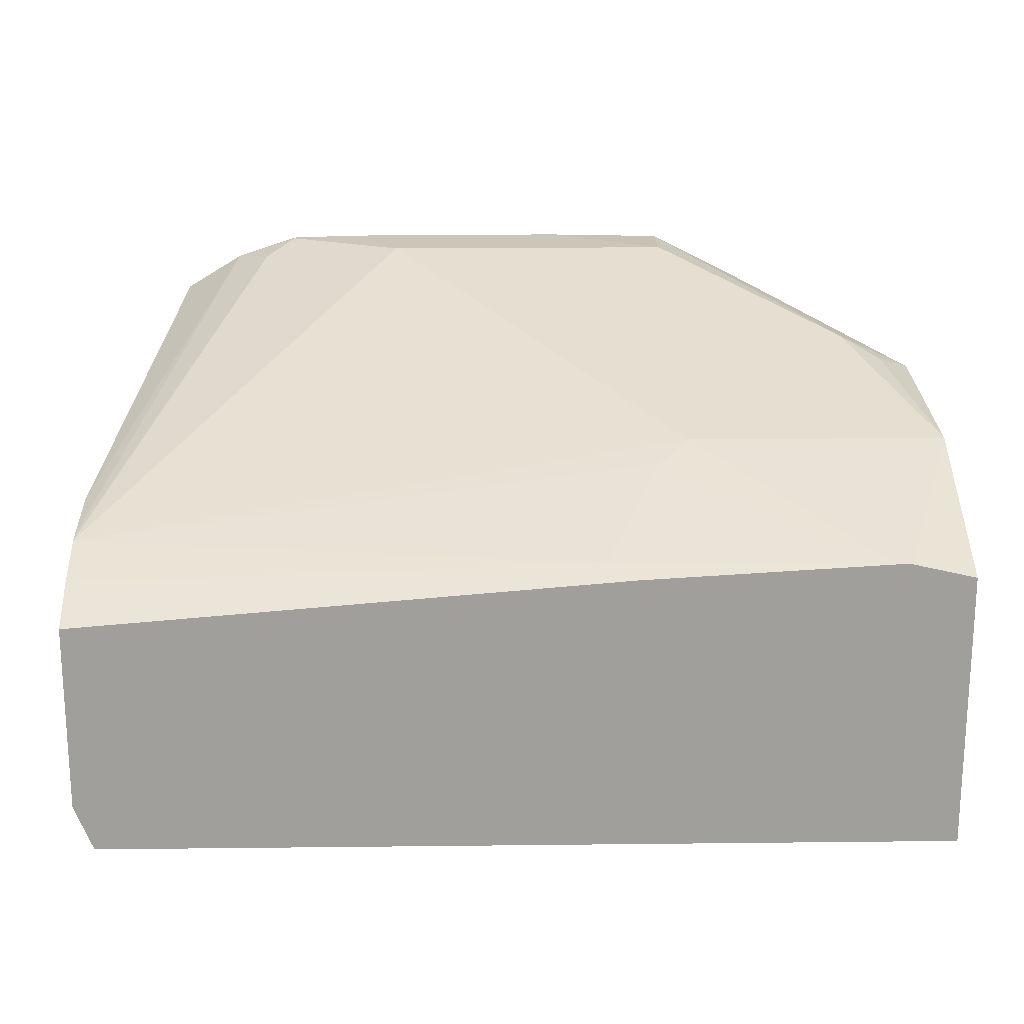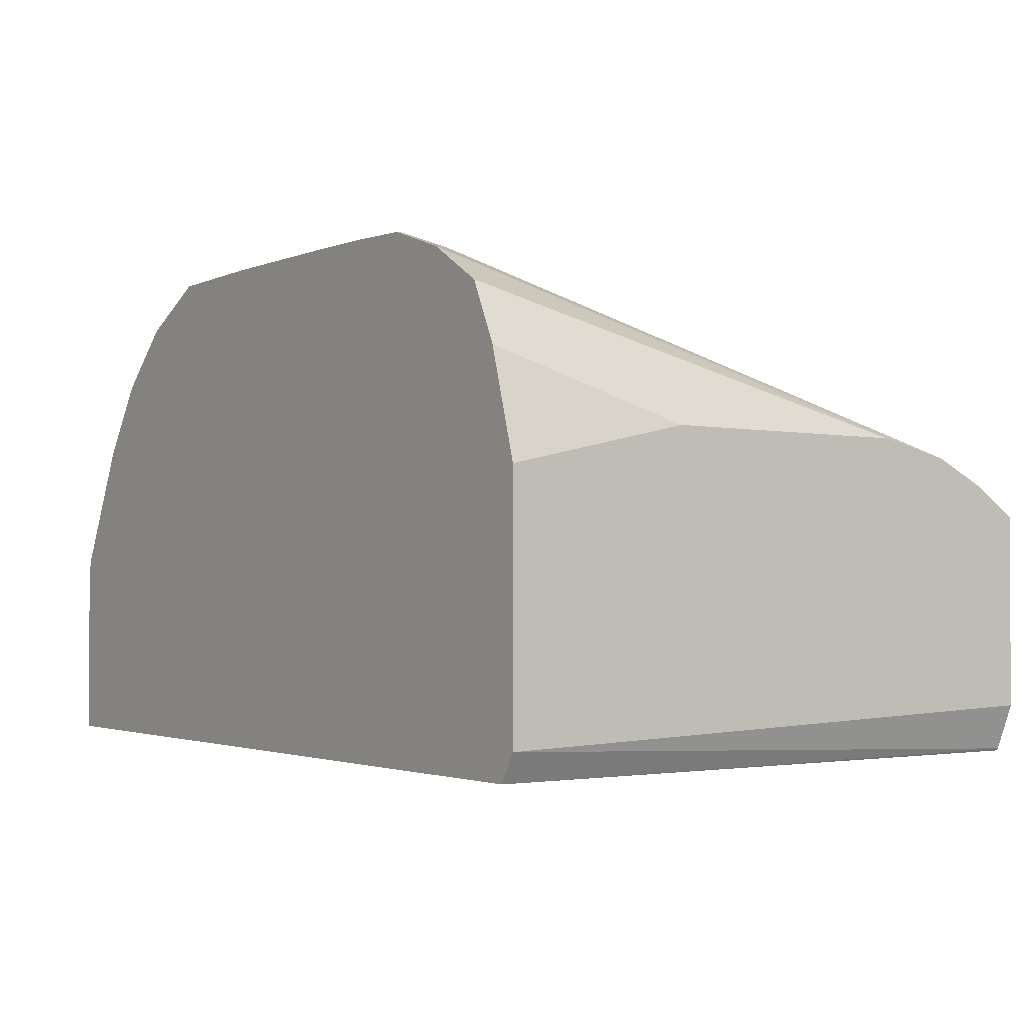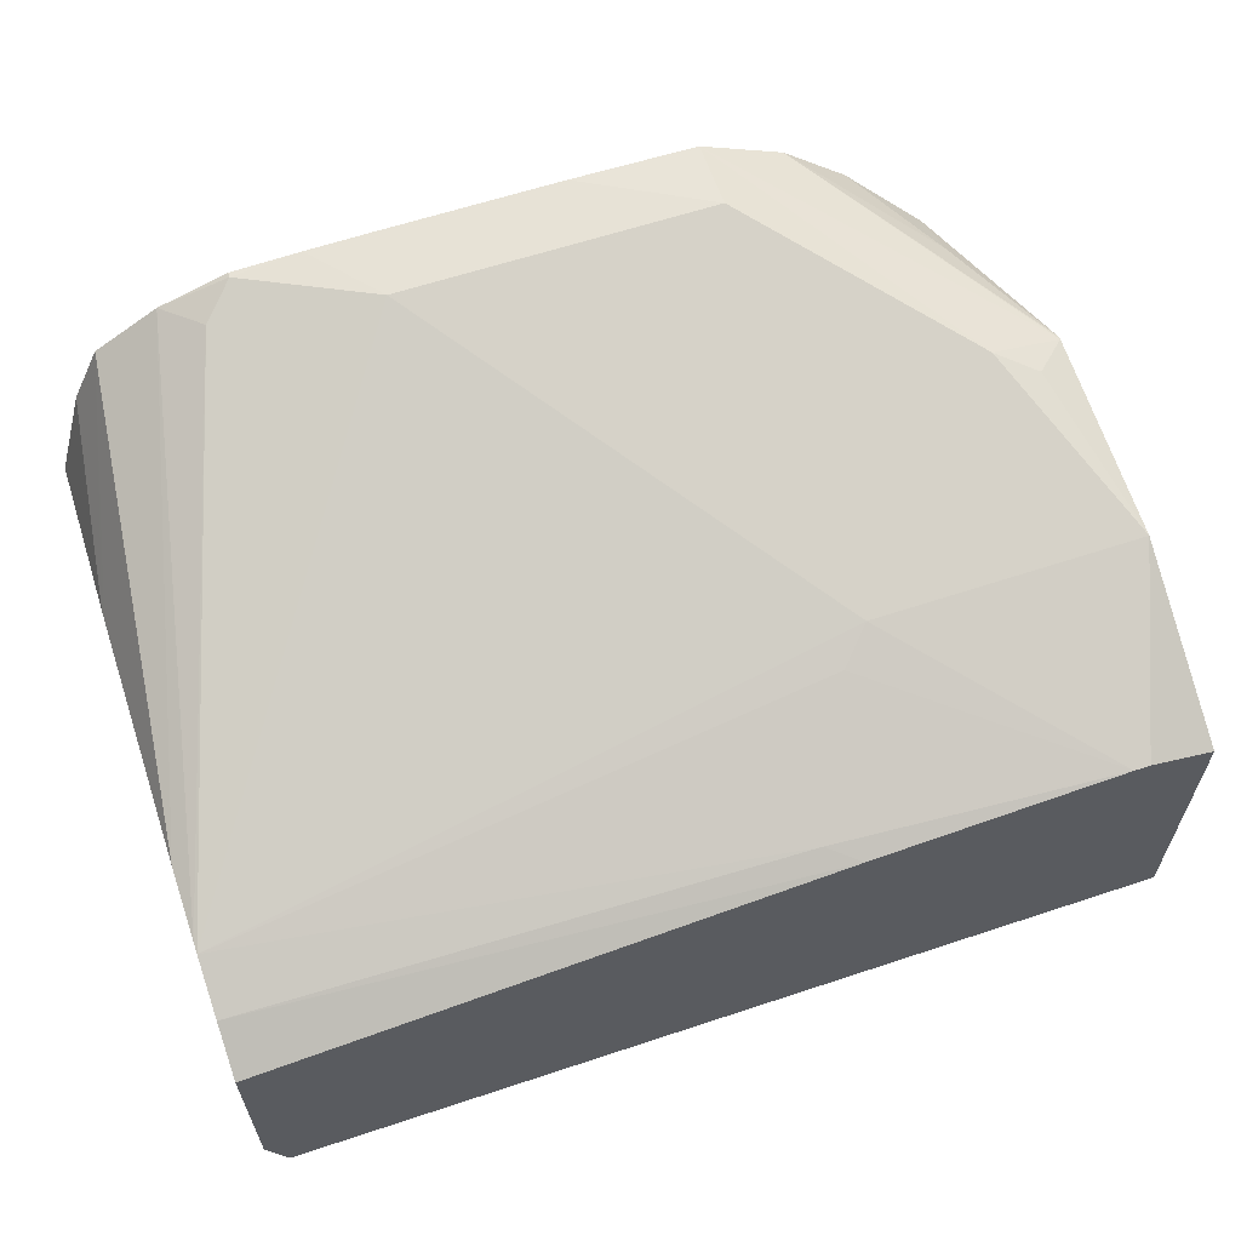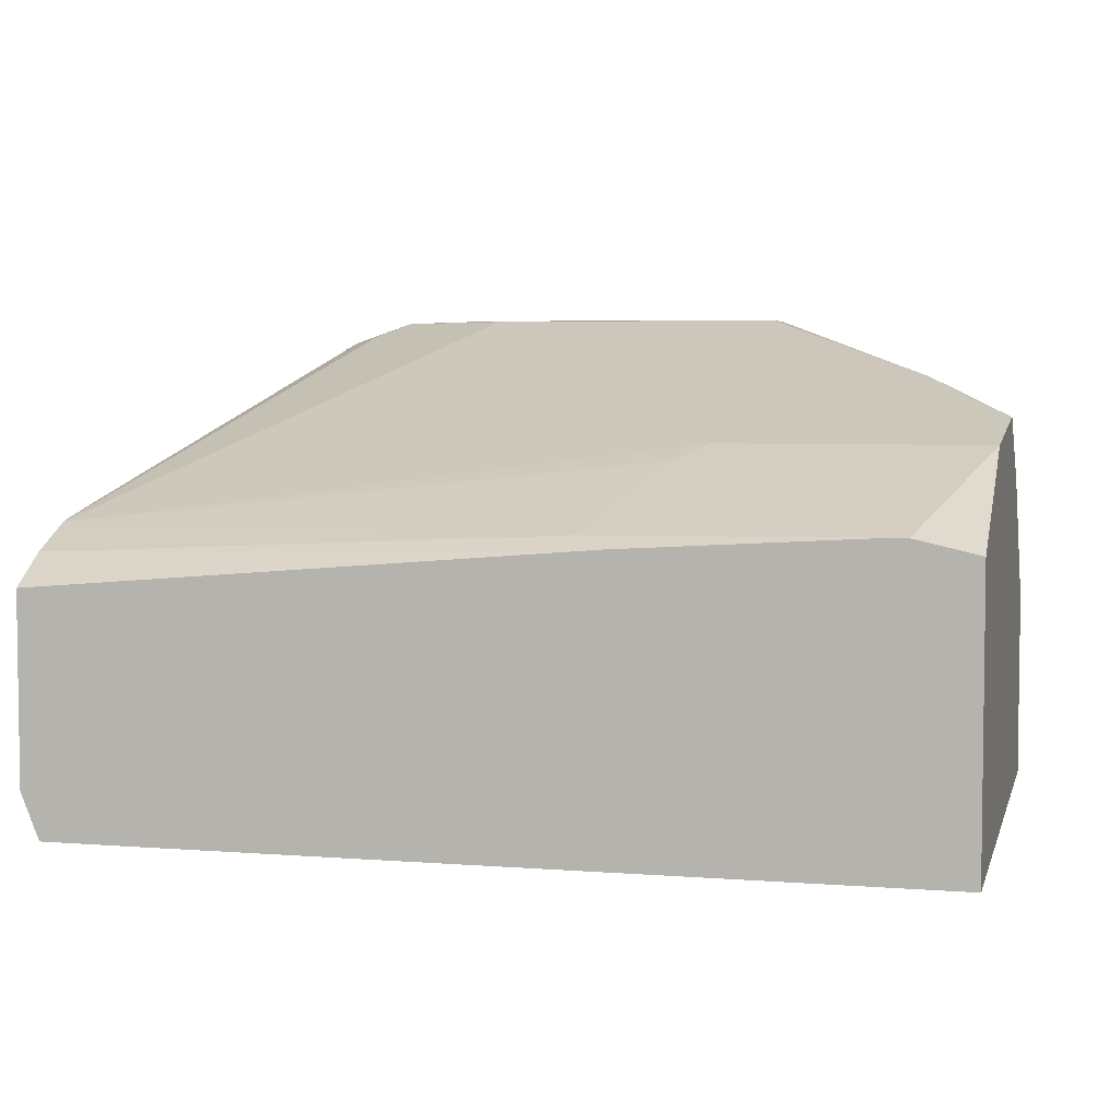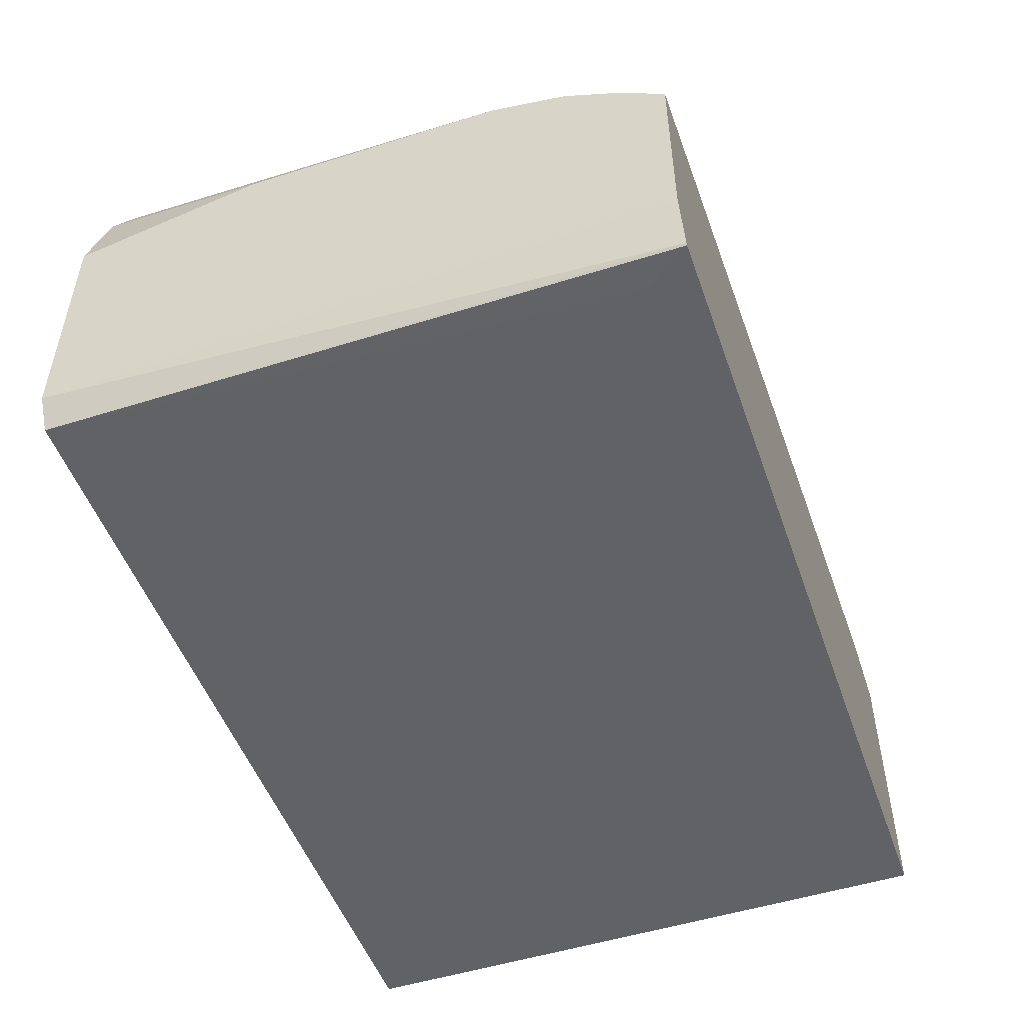
<metadata>
{"format":"obj","ext":"obj","renderer":"f3d","projection":"perspective","resolution":1024,"background":"white","views":[{"elev":18.9,"azim":-1.2,"up":"+Y"},{"elev":-1.9,"azim":-124.8,"up":"+Y"},{"elev":61.5,"azim":-18.7,"up":"+Y"},{"elev":4.5,"azim":14.2,"up":"+Y"},{"elev":-50.6,"azim":-70.8,"up":"+Y"}]}
</metadata>
<code>
v 0.1945 0.1124 -0.3421
v 0.1945 0.05672 -0.3421
v 0.1931 0.1175 -0.3421
v 0.1945 0.1188 -0.3394
v 0.1945 0.05672 -0.1544
v -0.07131 0.05672 -0.3421
v 0.1742 0.1553 -0.3421
v 0.1945 0.1251 -0.3332
v 0.1797 0.1608 -0.3311
v 0.1945 0.1434 -0.1544
v -0.03453 0.05672 -0.1544
v -0.0615 0.05672 -0.1679
v -0.07049 0.05676 -0.1544
v -0.07094 0.05743 -0.1544
v -0.0764 0.0654 -0.3421
v 0.1586 0.1775 -0.3421
v 0.1945 0.1567 -0.3016
v 0.1766 0.1766 -0.309
v 0.1945 0.1768 -0.2714
v 0.1945 0.1756 -0.2732
v 0.1945 0.165 -0.2891
v 0.1945 0.1531 -0.1738
v 0.1751 0.1478 -0.1544
v -0.0764 0.07106 -0.1544
v -0.0764 0.14 -0.3421
v 0.1387 0.1955 -0.3421
v 0.1945 0.1771 -0.2702
v 0.1945 0.164 -0.1955
v 0.1945 0.1703 -0.2081
v 0.1703 0.1478 -0.1544
v -0.0764 0.1294 -0.1544
v -0.0764 0.1523 -0.2859
v -0.06699 0.1718 -0.3421
v 0.1135 0.2081 -0.3421
v 0.1703 0.1892 -0.2649
v 0.1829 0.1829 -0.2586
v 0.1135 0.1703 -0.2081
v 0.104 0.1655 -0.1987
v 0.08512 0.1466 -0.1608
v 0.09458 0.1434 -0.1544
v -0.0764 0.1325 -0.159
v -0.0764 0.1523 -0.2831
v -0.05829 0.19 -0.3421
v 0.1135 0.2081 -0.3216
v 0.07568 0.2089 -0.3421
v 0.07568 0.1892 -0.2649
v 0.01893 0.2081 -0.3216
v -0.0764 0.1465 -0.1842
v -0.0764 0.1387 -0.1684
v -0.0764 0.1517 -0.2074
v -0.03938 0.2014 -0.3421
v 0.02126 0.2089 -0.3421
v 0.00156 0.2087 -0.3421
v -0.01891 0.2081 -0.3406
v -0.02838 0.2034 -0.3311
v -0.0764 0.1473 -0.1873
v -0.01891 0.2081 -0.3421
f 26 34 27
f 27 34 35
f 27 35 36
f 27 36 29
f 30 39 40
f 29 35 46
f 29 46 37
f 30 37 38
f 30 38 39
f 25 32 33
f 29 36 35
f 23 37 30
f 15 32 25
f 23 28 29
f 22 28 23
f 19 26 27
f 18 26 19
f 16 26 18
f 15 42 32
f 15 50 42
f 15 56 50
f 15 48 56
f 15 49 48
f 15 41 49
f 23 29 37
f 31 40 41
f 53 57 54
f 32 43 33
f 15 31 41
f 51 56 55
f 51 54 57
f 51 55 54
f 50 56 51
f 48 55 56
f 48 54 55
f 47 54 48
f 47 53 54
f 47 52 53
f 44 52 47
f 44 45 52
f 43 50 51
f 42 50 43
f 40 49 41
f 39 49 40
f 39 48 49
f 38 48 39
f 37 48 38
f 37 47 48
f 37 46 47
f 35 47 46
f 35 44 47
f 34 45 44
f 34 44 35
f 32 42 43
f 15 24 31
f 9 21 17
f 11 13 12
f 1 29 28
f 1 27 29
f 1 19 27
f 1 20 19
f 1 21 20
f 1 17 21
f 1 8 17
f 1 4 8
f 1 3 4
f 1 7 3
f 1 16 7
f 1 28 22
f 1 26 16
f 1 45 34
f 1 52 45
f 1 53 52
f 1 57 53
f 1 51 57
f 1 43 51
f 14 24 15
f 1 25 33
f 1 15 25
f 1 6 15
f 1 2 6
f 1 34 26
f 1 22 10
f 1 33 43
f 1 5 2
f 1 10 5
f 10 22 23
f 9 19 20
f 9 18 19
f 9 16 18
f 8 9 17
f 7 16 9
f 6 14 15
f 6 13 14
f 6 12 13
f 5 13 11
f 5 14 13
f 9 20 21
f 5 31 24
f 5 24 14
f 2 11 12
f 2 12 6
f 3 7 4
f 4 7 9
f 2 5 11
f 5 10 23
f 5 23 30
f 5 30 40
f 5 40 31
f 4 9 8

</code>
